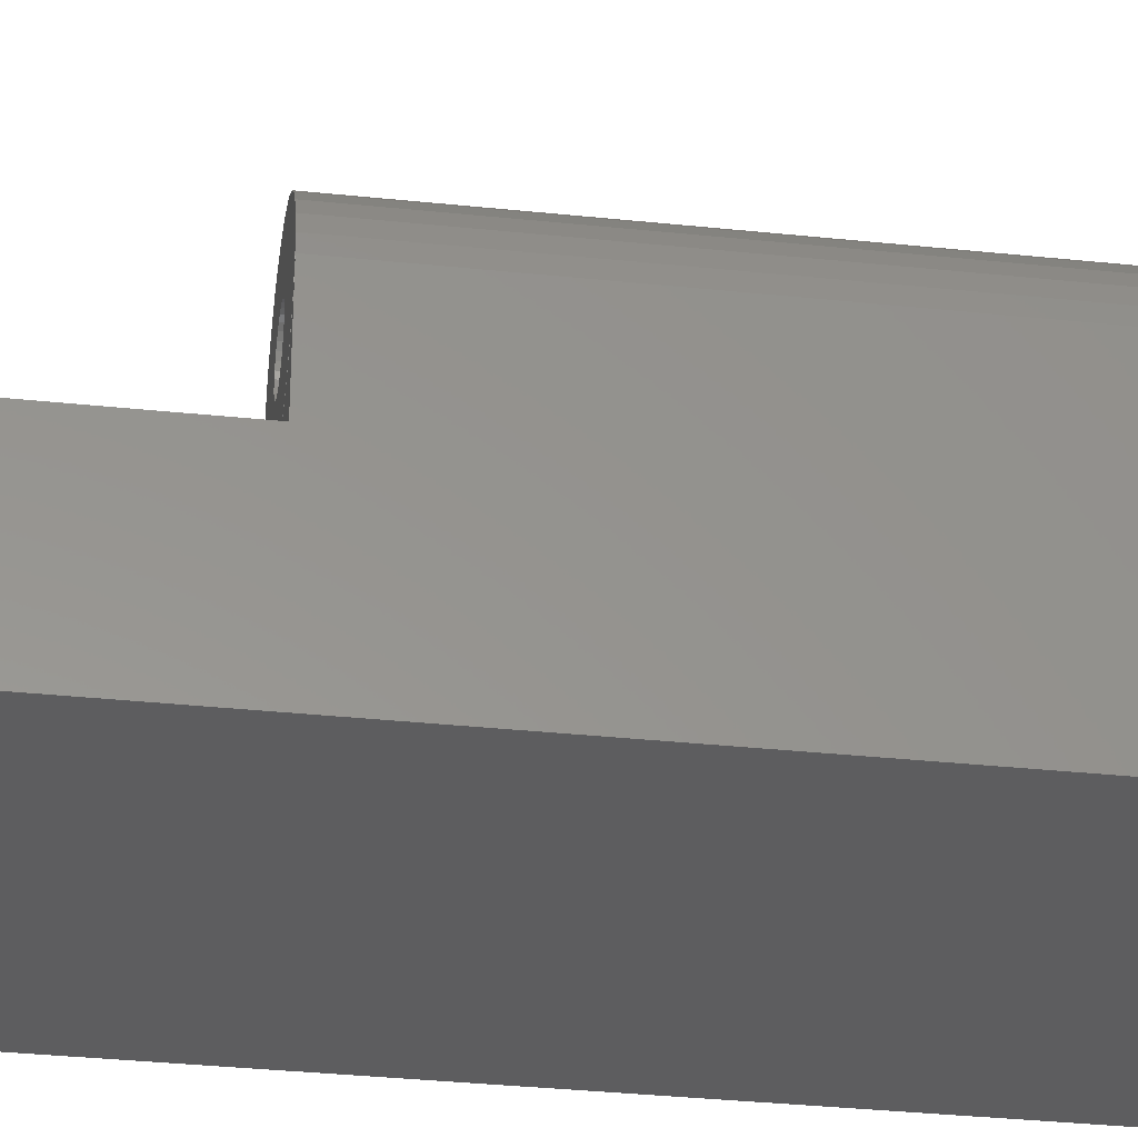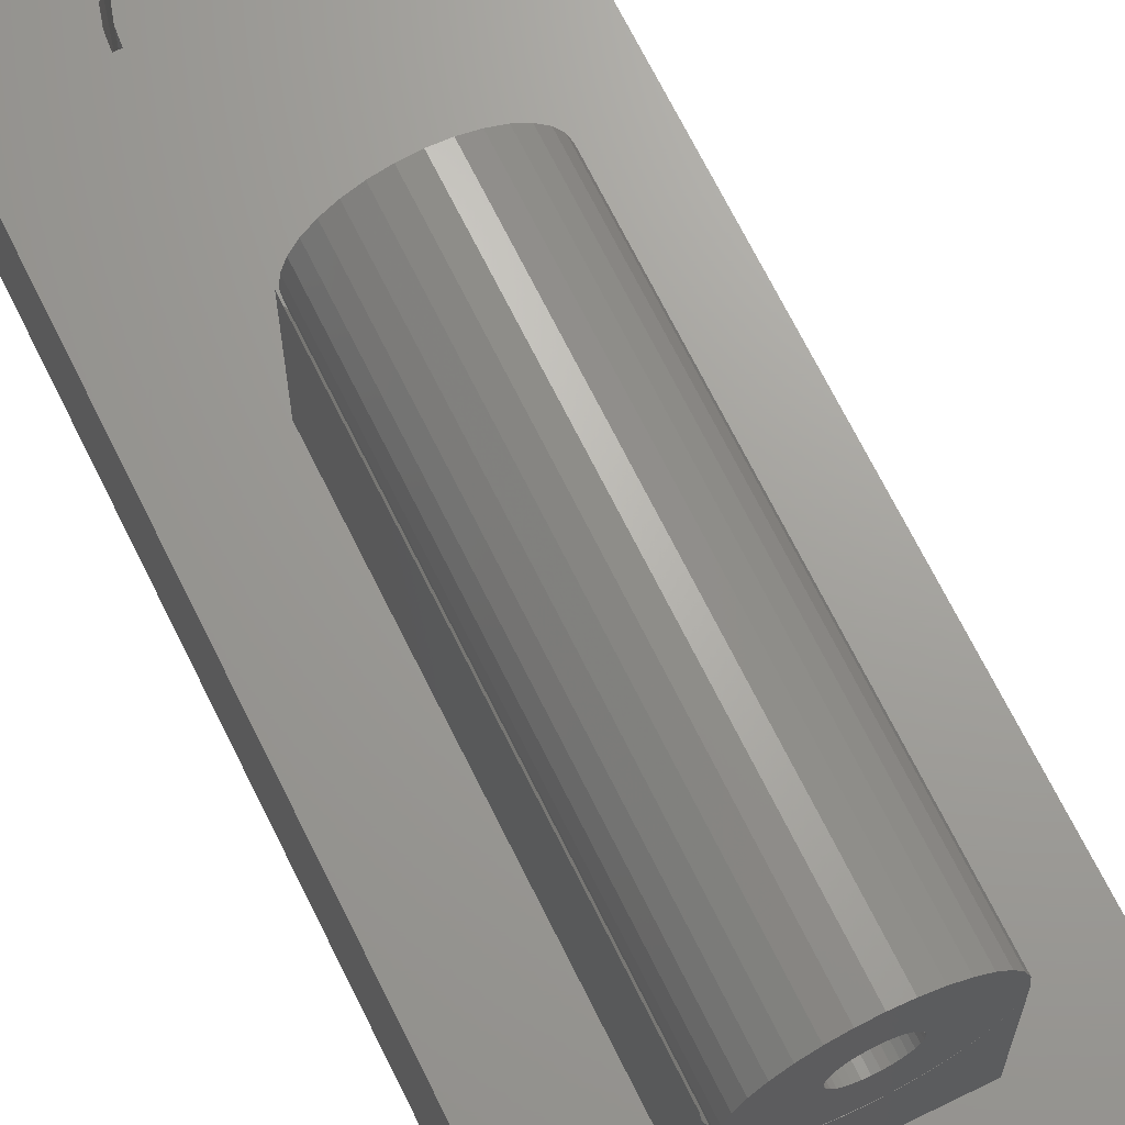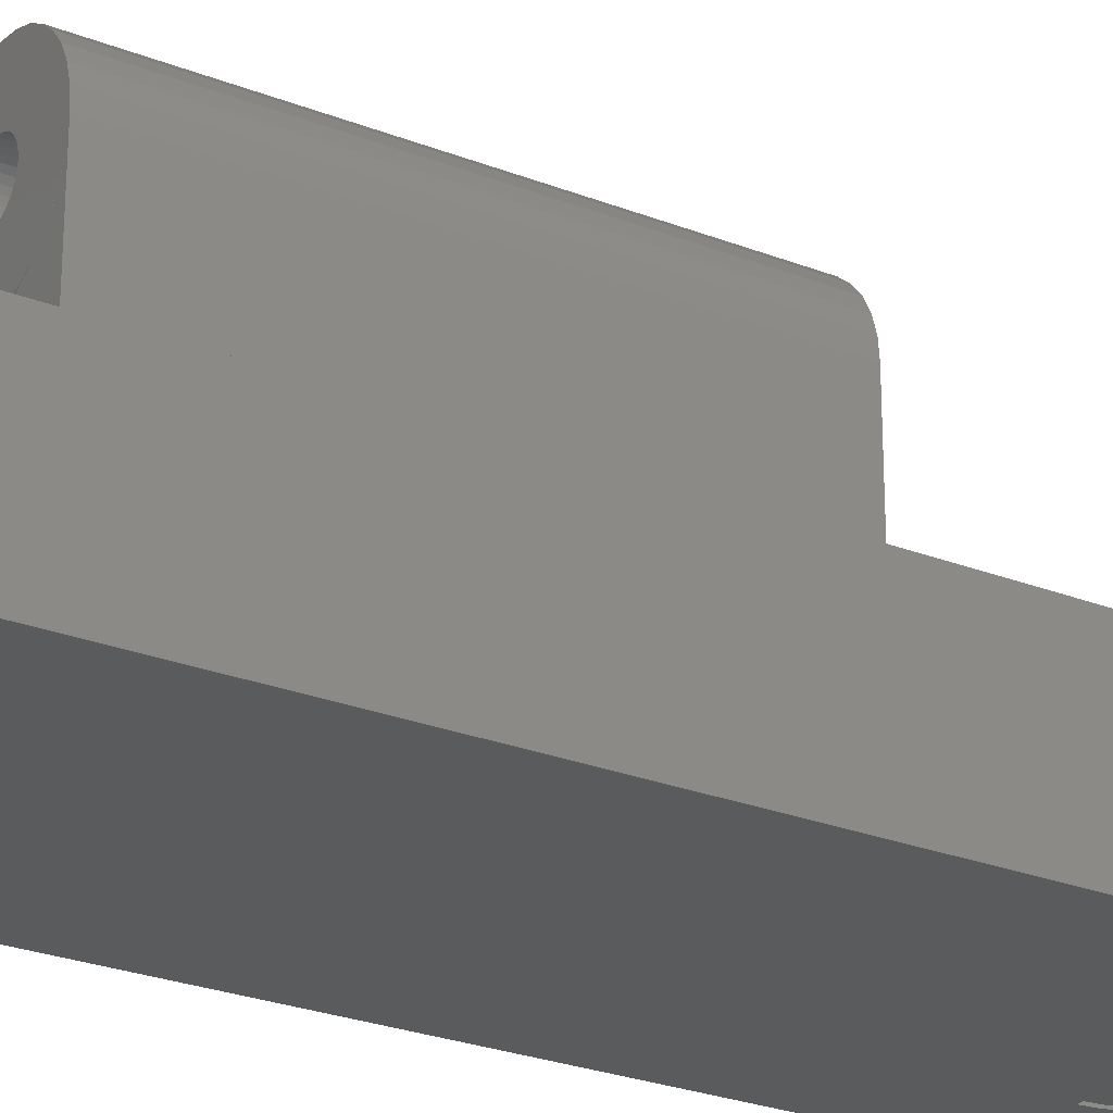
<metadata>
{"format":"stl","ext":"stl","renderer":"f3d","projection":"perspective","resolution":1024,"background":"white","views":[{"elev":-32.7,"azim":81.6,"up":"+Z"},{"elev":68.7,"azim":153.8,"up":"+Z"},{"elev":-25.5,"azim":-122.4,"up":"+Z"}]}
</metadata>
<code>
# stl→obj: 325 verts, 654 faces
v 0.09195 0.2734 0.3489
v 0.03 0.2734 0.3612
v 0.09375 0.2734 0.3672
v 0.03059 0.2734 0.3672
v -0.09195 0.2734 0.3489
v -0.03 0.2734 0.3612
v -0.02826 0.2734 0.3555
v -0.02544 0.2734 0.3502
v -0.02163 0.2734 0.3456
v 0.02826 0.2734 0.3555
v 0.02544 0.2734 0.3502
v 0.02163 0.2734 0.3456
v -0.09375 0.2734 0.3672
v -0.03 0.2734 0.3732
v -0.03059 0.2734 0.3672
v -0.08661 0.2734 0.4031
v -1.143e-17 0.2734 0.3978
v -0.005968 0.2734 0.3972
v -0.01171 0.2734 0.3955
v -0.017 0.2734 0.3926
v -0.02163 0.2734 0.3888
v -0.09195 0.2734 0.3855
v -0.07795 0.2734 0.4193
v -0.06629 0.2734 0.4335
v -0.05208 0.2734 0.4451
v -0.03588 0.2734 0.4538
v -0.01829 0.2734 0.4591
v -3.698e-18 0.2734 0.4609
v 0.01829 0.2734 0.4591
v 0.03588 0.2734 0.4538
v 0.05208 0.2734 0.4451
v 0.06629 0.2734 0.4335
v 0.07795 0.2734 0.4193
v 0.08661 0.2734 0.4031
v -0.02544 0.2734 0.3842
v -0.02826 0.2734 0.3789
v -2.267e-17 0.2734 0.3366
v 0.08661 0.2734 0.3313
v 0.07795 0.2734 0.3151
v 0.06629 0.2734 0.3009
v 0.05208 0.2734 0.2892
v 0.03588 0.2734 0.2806
v 0.01829 0.2734 0.2752
v -3.814e-17 0.2734 0.2734
v -0.01829 0.2734 0.2752
v -0.03588 0.2734 0.2806
v -0.05208 0.2734 0.2892
v -0.06629 0.2734 0.3009
v -0.07795 0.2734 0.3151
v -0.08661 0.2734 0.3313
v -0.017 0.2734 0.3418
v -0.01171 0.2734 0.3389
v -0.005968 0.2734 0.3372
v 0.09195 0.2734 0.3855
v 0.02163 0.2734 0.3888
v 0.017 0.2734 0.3926
v 0.01171 0.2734 0.3955
v 0.005968 0.2734 0.3972
v 0.03 0.2734 0.3732
v 0.02826 0.2734 0.3789
v 0.02544 0.2734 0.3842
v 0.005968 0.2734 0.3372
v 0.01171 0.2734 0.3389
v 0.017 0.2734 0.3418
v 0.09375 -0.2734 0.3672
v 0.03 -0.2734 0.3612
v 0.09195 -0.2734 0.3489
v 0.03059 -0.2734 0.3672
v -0.02826 -0.2734 0.3555
v -0.03 -0.2734 0.3612
v -0.09195 -0.2734 0.3489
v -0.02544 -0.2734 0.3502
v -0.02163 -0.2734 0.3456
v 0.02826 -0.2734 0.3555
v 0.02544 -0.2734 0.3502
v 0.02163 -0.2734 0.3456
v -0.09375 -0.2734 0.3672
v -0.03059 -0.2734 0.3672
v -0.03 -0.2734 0.3732
v -0.08661 -0.2734 0.4031
v -0.09195 -0.2734 0.3855
v -0.02163 -0.2734 0.3888
v -0.017 -0.2734 0.3926
v -0.01171 -0.2734 0.3955
v -0.005968 -0.2734 0.3972
v 1.893e-17 -0.2734 0.3978
v 0.08661 -0.2734 0.4031
v 0.07795 -0.2734 0.4193
v 0.06629 -0.2734 0.4335
v 0.05208 -0.2734 0.4451
v 0.03588 -0.2734 0.4538
v 0.01829 -0.2734 0.4591
v 2.666e-17 -0.2734 0.4609
v -0.01829 -0.2734 0.4591
v -0.03588 -0.2734 0.4538
v -0.05208 -0.2734 0.4451
v -0.06629 -0.2734 0.4335
v -0.07795 -0.2734 0.4193
v -0.02826 -0.2734 0.3789
v -0.02544 -0.2734 0.3842
v 7.686e-18 -0.2734 0.3366
v -0.08661 -0.2734 0.3313
v -0.07795 -0.2734 0.3151
v -0.06629 -0.2734 0.3009
v -0.05208 -0.2734 0.2892
v -0.03588 -0.2734 0.2806
v -0.01829 -0.2734 0.2752
v -7.783e-18 -0.2734 0.2734
v 0.01829 -0.2734 0.2752
v 0.03588 -0.2734 0.2806
v 0.05208 -0.2734 0.2892
v 0.06629 -0.2734 0.3009
v 0.07795 -0.2734 0.3151
v 0.08661 -0.2734 0.3313
v -0.005968 -0.2734 0.3372
v -0.01171 -0.2734 0.3389
v -0.017 -0.2734 0.3418
v 0.005968 -0.2734 0.3972
v 0.01171 -0.2734 0.3955
v 0.017 -0.2734 0.3926
v 0.02163 -0.2734 0.3888
v 0.09195 -0.2734 0.3855
v 0.02544 -0.2734 0.3842
v 0.02826 -0.2734 0.3789
v 0.03 -0.2734 0.3732
v 0.017 -0.2734 0.3418
v 0.01171 -0.2734 0.3389
v 0.005968 -0.2734 0.3372
v 0.04934 0.2734 0.1797
v -0.09375 0.2734 0.1797
v -0.002767 0.2734 0.2723
v 0.01533 0.2734 0.2733
v 0.03291 0.2734 0.2776
v 0.04934 0.2734 0.2853
v -0.09202 0.2734 0.3491
v -0.0869 0.2734 0.3318
v -0.07857 0.2734 0.3157
v -0.06733 0.2734 0.3015
v -0.0536 0.2734 0.2896
v -0.03787 0.2734 0.2806
v -0.02072 0.2734 0.2748
v 0.07336 0.2654 0.3054
v 0.0684 -0.2734 0.3
v 0.08021 -0.2734 0.3144
v 0.06419 0.2685 0.2961
v 0.054 -0.2734 0.2882
v 0.01976 -0.2734 0.274
v 0.03758 -0.2734 0.2794
v 0.001234 -0.2734 0.2722
v -0.0173 -0.2734 0.274
v -0.03512 -0.2734 0.2794
v -0.05154 -0.2734 0.2882
v -0.06593 -0.2734 0.3
v -0.07774 -0.2734 0.3144
v -0.08652 -0.2734 0.3308
v 0.09364 0.2587 0.3452
v 0.09439 -0.2734 0.3487
v 0.09511 0.2582 0.3524
v 0.09622 -0.2734 0.3672
v 0.09622 0.2578 0.3672
v 0.08119 0.2628 0.3159
v 0.08899 -0.2734 0.3308
v 0.08863 0.2603 0.33
v -0.09192 -0.2734 0.3487
v 0.09622 -0.2734 0.1797
v -0.09375 -0.2734 0.1797
v 0.09622 0.2578 0.1797
v -3.731e-17 -0.75 0.1797
v -0.009864 -0.6383 0.1797
v -0.03963 -0.7461 0.1797
v 0.0847 -0.5469 0.1797
v 0.07813 -0.5799 0.1797
v 0.08304 -0.5637 0.1797
v -0.08799 -0.5469 0.1797
v -0.1225 -0.5476 0.1797
v 0.0314 -0.6267 0.1797
v -0.01849 -0.6316 0.1797
v 0.0152 -0.6316 0.1797
v -0.001645 -0.6332 0.1797
v 0.09194 -0.5469 0.1797
v 0.09035 -0.5639 0.1797
v 0.1992 -0.5865 0.1797
v 0.1877 -0.6246 0.1797
v 0.07793 -0.5957 0.1797
v 0.06753 -0.6093 0.1797
v 0.05479 -0.6207 0.1797
v 0.04015 -0.6296 0.1797
v 0.1689 -0.6597 0.1797
v 0.02412 -0.6356 0.1797
v 0.1998 0.5105 0.1797
v 0.2031 0.5469 0.1797
v 0.09392 0.5469 0.1797
v 0.08332 0.5315 0.1797
v 0.07904 0.5161 0.1797
v 0.072 0.5018 0.1797
v 0.1998 -0.5469 0.1797
v 0.2031 -0.5469 0.1797
v -0.2031 -0.5469 0.1797
v -0.1992 -0.5865 0.1797
v -0.02664 -0.6349 0.1797
v -0.04249 -0.6284 0.1797
v -0.1689 -0.6597 0.1797
v -0.1436 -0.6905 0.1797
v -0.1129 -0.7158 0.1797
v -0.07773 -0.7345 0.1797
v -0.08633 -0.5637 0.1797
v -0.08142 -0.5799 0.1797
v -0.07344 -0.5948 0.1797
v -0.0627 -0.6079 0.1797
v -0.04962 -0.6187 0.1797
v -0.03469 -0.6267 0.1797
v 0.04633 -0.6187 0.1797
v 0.05941 -0.6079 0.1797
v 0.07015 -0.5948 0.1797
v -0.07928 -0.5934 0.1797
v -0.08654 -0.5779 0.1797
v -0.08997 -0.5705 0.1797
v -0.09465 -0.5637 0.1797
v -0.1004 -0.5579 0.1797
v -0.1071 -0.5532 0.1797
v -0.1146 -0.5497 0.1797
v -0.009363 0.4609 0.1797
v -0.02506 0.4638 0.1797
v -0.03997 0.4695 0.1797
v -0.05356 0.4779 0.1797
v -0.06537 0.4886 0.1797
v -0.07501 0.5013 0.1797
v -0.2031 0.5469 0.1797
v -0.08214 0.5156 0.1797
v -0.08652 0.531 0.1797
v -0.08799 0.5469 0.1797
v -0.1877 -0.6246 0.1797
v -0.05687 -0.6191 0.1797
v -0.06928 -0.6073 0.1797
v 0.06244 0.489 0.1797
v 0.05069 0.4782 0.1797
v 0.03715 0.4697 0.1797
v 0.02229 0.4639 0.1797
v 0.006602 0.4609 0.1797
v 0.007255 -0.6385 0.1797
v 0.03963 -0.7461 0.1797
v 0.07773 -0.7345 0.1797
v 0.1129 -0.7158 0.1797
v 0.1436 -0.6905 0.1797
v 0.08562 -0.5804 0.1797
v -0.009363 0.4609 0
v 0.006602 0.4609 0
v 0.02229 0.4639 0
v 0.03715 0.4697 0
v 0.05069 0.4782 0
v 0.06244 0.489 0
v 0.072 0.5018 0
v 0.07904 0.5161 0
v 0.08332 0.5315 0
v -0.02506 0.4638 0
v -0.03997 0.4695 0
v -0.05356 0.4779 0
v -0.06537 0.4886 0
v -0.07501 0.5013 0
v -0.08214 0.5156 0
v -0.08652 0.531 0
v -0.08799 0.5469 0
v 0.2031 -0.5469 0
v 0.1992 -0.5865 0
v 0.1998 -0.5469 0
v 0.09194 -0.5469 0
v -0.03963 -0.7461 0
v -0.009864 -0.6383 0
v -3.731e-17 -0.75 0
v 0.0152 -0.6316 0
v -0.01849 -0.6316 0
v 0.0314 -0.6267 0
v -0.001645 -0.6332 0
v 0.09035 -0.5639 0
v 0.06753 -0.6093 0
v 0.07793 -0.5957 0
v 0.1877 -0.6246 0
v 0.05479 -0.6207 0
v 0.04015 -0.6296 0
v 0.1689 -0.6597 0
v 0.02412 -0.6356 0
v 0.1998 0.5105 0
v 0.0847 -0.5469 0
v 0.09392 0.5469 0
v 0.2031 0.5469 0
v -0.02664 -0.6349 0
v -0.07773 -0.7345 0
v -0.1129 -0.7158 0
v -0.1436 -0.6905 0
v -0.1689 -0.6597 0
v -0.04249 -0.6284 0
v -0.03469 -0.6267 0
v -0.04962 -0.6187 0
v -0.0627 -0.6079 0
v -0.07344 -0.5948 0
v -0.08142 -0.5799 0
v -0.08633 -0.5637 0
v -0.08799 -0.5469 0
v -0.1225 -0.5476 0
v -0.2031 -0.5469 0
v 0.08304 -0.5637 0
v 0.07813 -0.5799 0
v 0.07015 -0.5948 0
v 0.05941 -0.6079 0
v 0.04633 -0.6187 0
v -0.1992 -0.5865 0
v -0.1146 -0.5497 0
v -0.1071 -0.5532 0
v -0.1004 -0.5579 0
v -0.09465 -0.5637 0
v -0.08997 -0.5705 0
v -0.08654 -0.5779 0
v -0.07928 -0.5934 0
v -0.2031 0.5469 0
v -0.1877 -0.6246 0
v -0.06928 -0.6073 0
v -0.05687 -0.6191 0
v 0.007255 -0.6385 0
v 0.1436 -0.6905 0
v 0.1129 -0.7158 0
v 0.07773 -0.7345 0
v 0.03963 -0.7461 0
v 0.08562 -0.5804 0
v -0.1307 -0.5469 0
v -0.1307 -0.5469 0.1797
f 1 2 3
f 2 4 3
f 5 6 7
f 7 8 5
f 5 8 9
f 10 2 1
f 11 10 1
f 12 11 1
f 13 14 15
f 13 15 6
f 13 6 5
f 16 17 18
f 16 18 19
f 16 19 20
f 16 20 21
f 16 21 22
f 17 16 23
f 17 23 24
f 17 24 25
f 17 25 26
f 17 26 27
f 17 27 28
f 17 28 29
f 17 29 30
f 17 30 31
f 17 31 32
f 17 32 33
f 17 33 34
f 22 21 35
f 22 35 36
f 22 36 14
f 22 14 13
f 37 38 39
f 37 39 40
f 37 40 41
f 37 41 42
f 37 42 43
f 37 43 44
f 37 44 45
f 37 45 46
f 37 46 47
f 37 47 48
f 37 48 49
f 37 49 50
f 50 5 9
f 50 9 51
f 50 51 52
f 50 52 53
f 50 53 37
f 34 54 55
f 34 55 56
f 34 56 57
f 34 57 58
f 34 58 17
f 54 3 4
f 54 4 59
f 54 59 60
f 54 60 61
f 54 61 55
f 38 37 62
f 38 62 63
f 38 63 64
f 38 64 12
f 38 12 1
f 65 66 67
f 65 68 66
f 69 70 71
f 71 72 69
f 73 72 71
f 67 66 74
f 67 74 75
f 67 75 76
f 77 71 70
f 77 70 78
f 77 78 79
f 80 81 82
f 80 82 83
f 80 83 84
f 80 84 85
f 80 85 86
f 86 87 88
f 86 88 89
f 86 89 90
f 86 90 91
f 86 91 92
f 86 92 93
f 86 93 94
f 86 94 95
f 86 95 96
f 86 96 97
f 86 97 98
f 86 98 80
f 81 77 79
f 81 79 99
f 81 99 100
f 81 100 82
f 101 102 103
f 101 103 104
f 101 104 105
f 101 105 106
f 101 106 107
f 101 107 108
f 101 108 109
f 101 109 110
f 101 110 111
f 101 111 112
f 101 112 113
f 101 113 114
f 102 101 115
f 102 115 116
f 102 116 117
f 102 117 73
f 102 73 71
f 87 86 118
f 87 118 119
f 87 119 120
f 87 120 121
f 87 121 122
f 122 121 123
f 122 123 124
f 122 124 125
f 122 125 68
f 122 68 65
f 114 67 76
f 114 76 126
f 114 126 127
f 114 127 128
f 114 128 101
f 37 128 62
f 62 128 127
f 62 127 63
f 63 127 126
f 63 126 64
f 64 126 76
f 64 76 12
f 12 76 75
f 12 75 11
f 11 75 74
f 11 74 10
f 10 74 66
f 10 66 2
f 2 66 68
f 2 68 4
f 128 37 101
f 101 37 53
f 101 53 115
f 115 53 52
f 115 52 116
f 116 52 51
f 116 51 117
f 117 51 9
f 117 9 73
f 73 9 8
f 73 8 72
f 72 8 7
f 72 7 69
f 69 7 6
f 69 6 70
f 70 6 15
f 70 15 78
f 3 65 1
f 1 65 67
f 1 67 38
f 38 67 114
f 38 114 39
f 39 114 113
f 39 113 40
f 40 113 112
f 40 112 41
f 41 112 111
f 41 111 42
f 42 111 110
f 42 110 43
f 43 110 109
f 43 109 44
f 44 109 108
f 44 108 45
f 45 108 107
f 45 107 46
f 46 107 106
f 46 106 47
f 47 106 105
f 47 105 48
f 48 105 104
f 48 104 49
f 49 104 103
f 49 103 50
f 50 103 102
f 50 102 5
f 5 102 71
f 5 71 13
f 13 71 77
f 129 130 131
f 129 131 132
f 129 132 133
f 129 133 134
f 130 13 135
f 130 135 136
f 130 136 137
f 130 137 138
f 130 138 139
f 130 139 140
f 130 140 141
f 130 141 131
f 142 143 144
f 145 143 142
f 146 143 145
f 147 148 133
f 132 147 133
f 149 147 132
f 131 149 132
f 150 149 131
f 141 150 131
f 151 150 141
f 140 151 141
f 152 151 140
f 139 152 140
f 153 152 139
f 138 153 139
f 154 153 138
f 137 154 138
f 155 154 137
f 134 133 148
f 134 148 146
f 134 146 145
f 156 157 158
f 158 157 159
f 158 159 160
f 142 144 161
f 161 144 162
f 161 162 163
f 163 162 157
f 163 157 156
f 137 136 155
f 155 136 135
f 155 135 164
f 164 135 13
f 164 13 77
f 165 159 157
f 165 157 162
f 165 162 144
f 165 144 143
f 165 143 146
f 165 146 148
f 165 148 147
f 165 147 149
f 165 149 166
f 166 149 150
f 166 150 151
f 166 151 152
f 166 152 153
f 166 153 154
f 166 154 155
f 166 155 164
f 166 164 77
f 13 130 77
f 77 130 166
f 13 77 22
f 22 77 81
f 22 81 16
f 16 81 80
f 16 80 23
f 23 80 98
f 23 98 24
f 24 98 97
f 24 97 25
f 25 97 96
f 25 96 26
f 26 96 95
f 26 95 27
f 27 95 94
f 27 94 28
f 28 94 93
f 28 93 29
f 29 93 92
f 29 92 30
f 30 92 91
f 30 91 31
f 31 91 90
f 31 90 32
f 32 90 89
f 32 89 33
f 33 89 88
f 33 88 34
f 34 88 87
f 34 87 54
f 54 87 122
f 54 122 3
f 3 122 65
f 17 85 18
f 18 85 84
f 18 84 19
f 19 84 83
f 19 83 20
f 20 83 82
f 20 82 21
f 21 82 100
f 21 100 35
f 35 100 99
f 35 99 36
f 36 99 79
f 36 79 14
f 14 79 78
f 14 78 15
f 85 17 86
f 86 17 58
f 86 58 118
f 118 58 57
f 118 57 119
f 119 57 56
f 119 56 120
f 120 56 55
f 120 55 121
f 121 55 61
f 121 61 123
f 123 61 60
f 123 60 124
f 124 60 59
f 124 59 125
f 125 59 4
f 125 4 68
f 167 160 165
f 165 160 159
f 168 169 170
f 171 172 173
f 174 166 175
f 176 177 178
f 177 179 178
f 180 181 182
f 183 184 185
f 183 185 186
f 183 186 187
f 183 187 188
f 188 187 189
f 190 191 192
f 190 192 193
f 190 193 194
f 190 194 195
f 190 195 167
f 190 167 165
f 190 165 196
f 196 165 180
f 196 180 182
f 196 182 197
f 198 199 175
f 198 175 166
f 198 166 130
f 200 201 202
f 200 202 203
f 200 203 204
f 200 204 205
f 200 205 170
f 200 170 169
f 165 166 174
f 165 174 206
f 165 206 207
f 165 207 208
f 165 208 209
f 165 209 210
f 165 210 211
f 165 211 177
f 165 177 176
f 165 176 212
f 165 212 213
f 165 213 214
f 165 214 172
f 165 172 171
f 165 171 180
f 199 215 216
f 199 216 217
f 199 217 218
f 199 218 219
f 199 219 220
f 199 220 221
f 199 221 175
f 130 129 222
f 130 222 223
f 130 223 224
f 130 224 225
f 130 225 226
f 130 226 227
f 228 198 130
f 228 130 227
f 228 227 229
f 228 229 230
f 228 230 231
f 232 202 201
f 232 201 233
f 232 233 234
f 232 234 215
f 232 215 199
f 167 195 235
f 167 235 236
f 167 236 237
f 167 237 238
f 167 238 239
f 167 239 222
f 167 222 129
f 240 169 168
f 240 168 241
f 240 241 242
f 240 242 243
f 240 243 244
f 240 244 188
f 240 188 189
f 184 183 245
f 245 183 182
f 245 182 181
f 167 129 134
f 167 134 145
f 167 145 142
f 167 142 161
f 167 161 163
f 167 163 156
f 167 156 158
f 167 158 160
f 246 239 247
f 247 239 238
f 247 238 248
f 248 238 237
f 248 237 249
f 249 237 236
f 249 236 250
f 250 236 235
f 250 235 251
f 251 235 195
f 251 195 252
f 252 195 194
f 252 194 253
f 253 194 193
f 253 193 254
f 239 246 222
f 222 246 255
f 222 255 223
f 223 255 256
f 223 256 224
f 224 256 257
f 224 257 225
f 225 257 258
f 225 258 226
f 226 258 259
f 226 259 227
f 227 259 260
f 227 260 229
f 229 260 261
f 229 261 230
f 230 261 262
f 230 262 231
f 263 264 265
f 264 266 265
f 267 268 269
f 270 271 272
f 270 273 271
f 264 274 266
f 275 276 277
f 278 275 277
f 279 278 277
f 280 279 277
f 281 279 280
f 282 265 266
f 282 266 283
f 282 283 251
f 282 251 252
f 282 252 253
f 282 253 254
f 282 254 284
f 282 284 285
f 286 268 267
f 286 267 287
f 286 287 288
f 286 288 289
f 286 289 290
f 286 290 291
f 255 246 272
f 255 272 271
f 255 271 292
f 255 292 293
f 255 293 294
f 255 294 295
f 255 295 296
f 255 296 297
f 255 297 298
f 255 298 299
f 255 299 300
f 246 283 301
f 246 301 302
f 246 302 303
f 246 303 304
f 246 304 305
f 246 305 272
f 306 300 299
f 306 299 307
f 306 307 308
f 306 308 309
f 306 309 310
f 306 310 311
f 306 311 312
f 306 312 313
f 300 259 258
f 300 258 257
f 300 257 256
f 300 256 255
f 314 262 261
f 314 261 260
f 314 260 259
f 314 259 300
f 315 306 313
f 315 313 316
f 315 316 317
f 315 317 291
f 315 291 290
f 283 246 247
f 283 247 248
f 283 248 249
f 283 249 250
f 283 250 251
f 318 281 280
f 318 280 319
f 318 319 320
f 318 320 321
f 318 321 322
f 318 322 269
f 318 269 268
f 274 264 323
f 323 264 277
f 323 277 276
f 191 285 192
f 192 285 284
f 284 254 192
f 192 254 193
f 231 262 228
f 228 262 314
f 283 171 301
f 301 171 173
f 301 173 302
f 302 173 172
f 302 172 303
f 303 172 214
f 303 214 304
f 304 214 213
f 304 213 305
f 305 213 212
f 305 212 272
f 272 212 176
f 272 176 270
f 270 176 178
f 270 178 273
f 273 178 179
f 273 179 271
f 271 179 177
f 271 177 292
f 292 177 211
f 292 211 293
f 293 211 210
f 293 210 294
f 294 210 209
f 294 209 295
f 295 209 208
f 295 208 296
f 296 208 207
f 296 207 297
f 297 207 206
f 297 206 298
f 298 206 174
f 298 174 299
f 299 174 175
f 299 175 324
f 324 175 325
f 171 283 180
f 180 283 266
f 196 265 190
f 190 265 282
f 197 263 196
f 196 263 265
f 190 282 191
f 191 282 285
f 324 325 299
f 299 325 175
f 299 175 307
f 307 175 221
f 307 221 308
f 308 221 220
f 308 220 309
f 309 220 219
f 309 219 310
f 310 219 218
f 310 218 311
f 311 218 217
f 311 217 312
f 312 217 216
f 281 187 279
f 279 187 186
f 279 186 278
f 278 186 185
f 278 185 275
f 275 185 184
f 275 184 276
f 276 184 245
f 276 245 323
f 323 245 181
f 323 181 274
f 274 181 180
f 274 180 266
f 187 281 189
f 189 281 318
f 189 318 240
f 240 318 268
f 240 268 169
f 169 268 286
f 169 286 200
f 200 286 291
f 200 291 201
f 201 291 317
f 201 317 233
f 233 317 316
f 233 316 234
f 234 316 313
f 234 313 215
f 215 313 312
f 215 312 216
f 263 197 264
f 264 197 182
f 264 182 277
f 277 182 183
f 277 183 280
f 280 183 188
f 280 188 319
f 319 188 244
f 319 244 320
f 320 244 243
f 320 243 321
f 321 243 242
f 321 242 322
f 322 242 241
f 322 241 269
f 269 241 168
f 269 168 267
f 267 168 170
f 267 170 287
f 287 170 205
f 287 205 288
f 288 205 204
f 288 204 289
f 289 204 203
f 289 203 290
f 290 203 202
f 290 202 315
f 315 202 232
f 315 232 306
f 306 232 199
f 306 199 300
f 300 199 198
f 228 314 198
f 198 314 300

</code>
